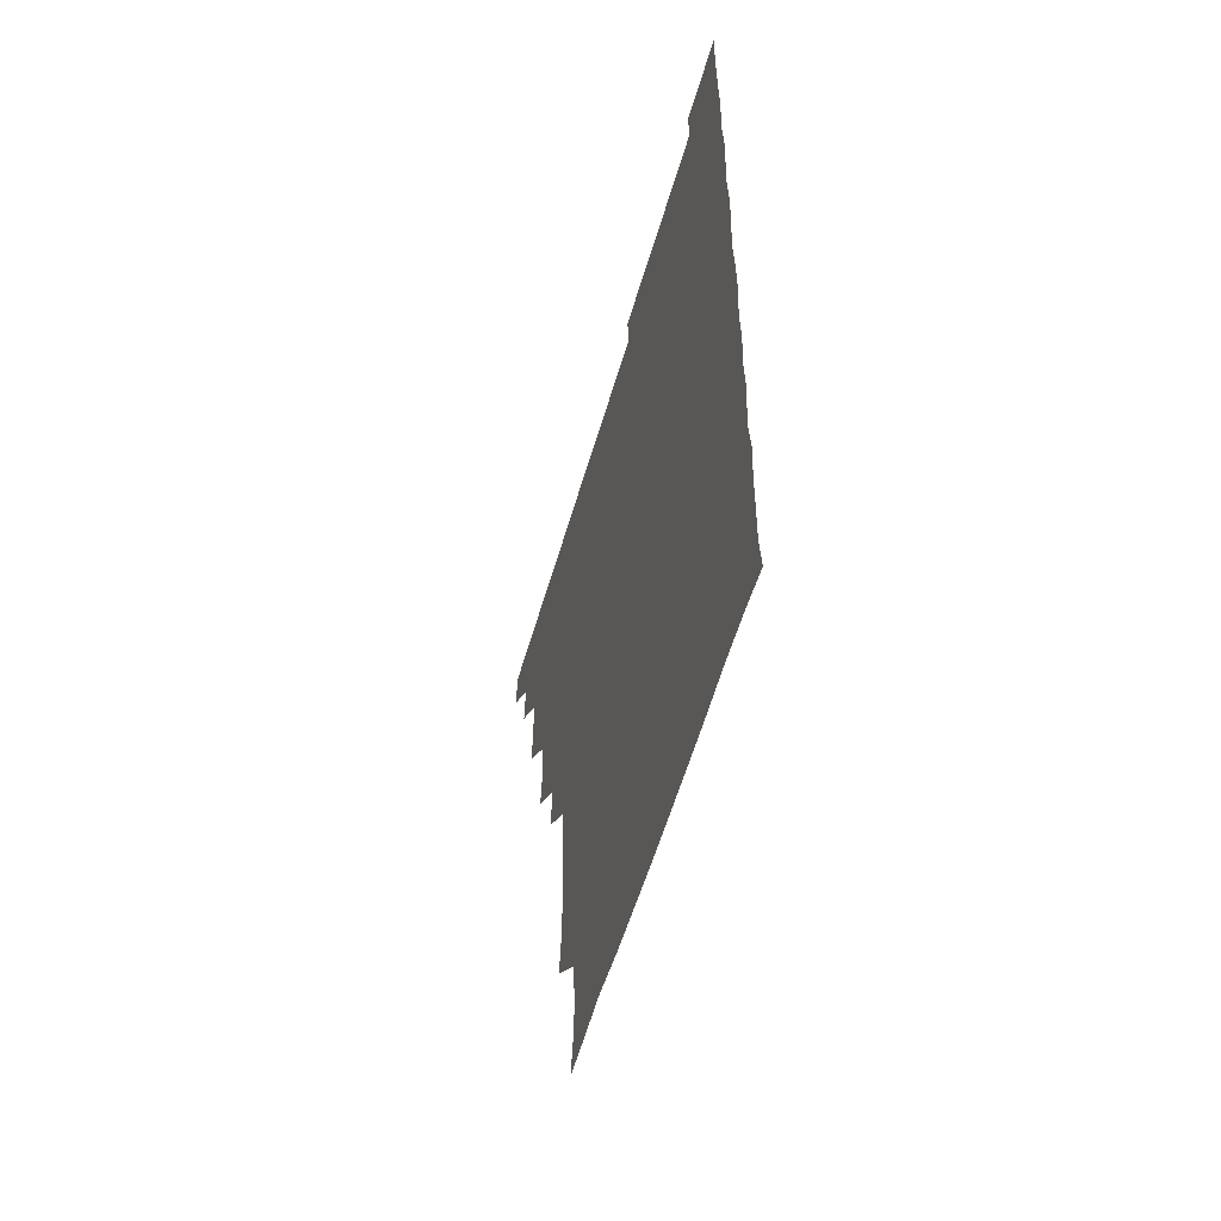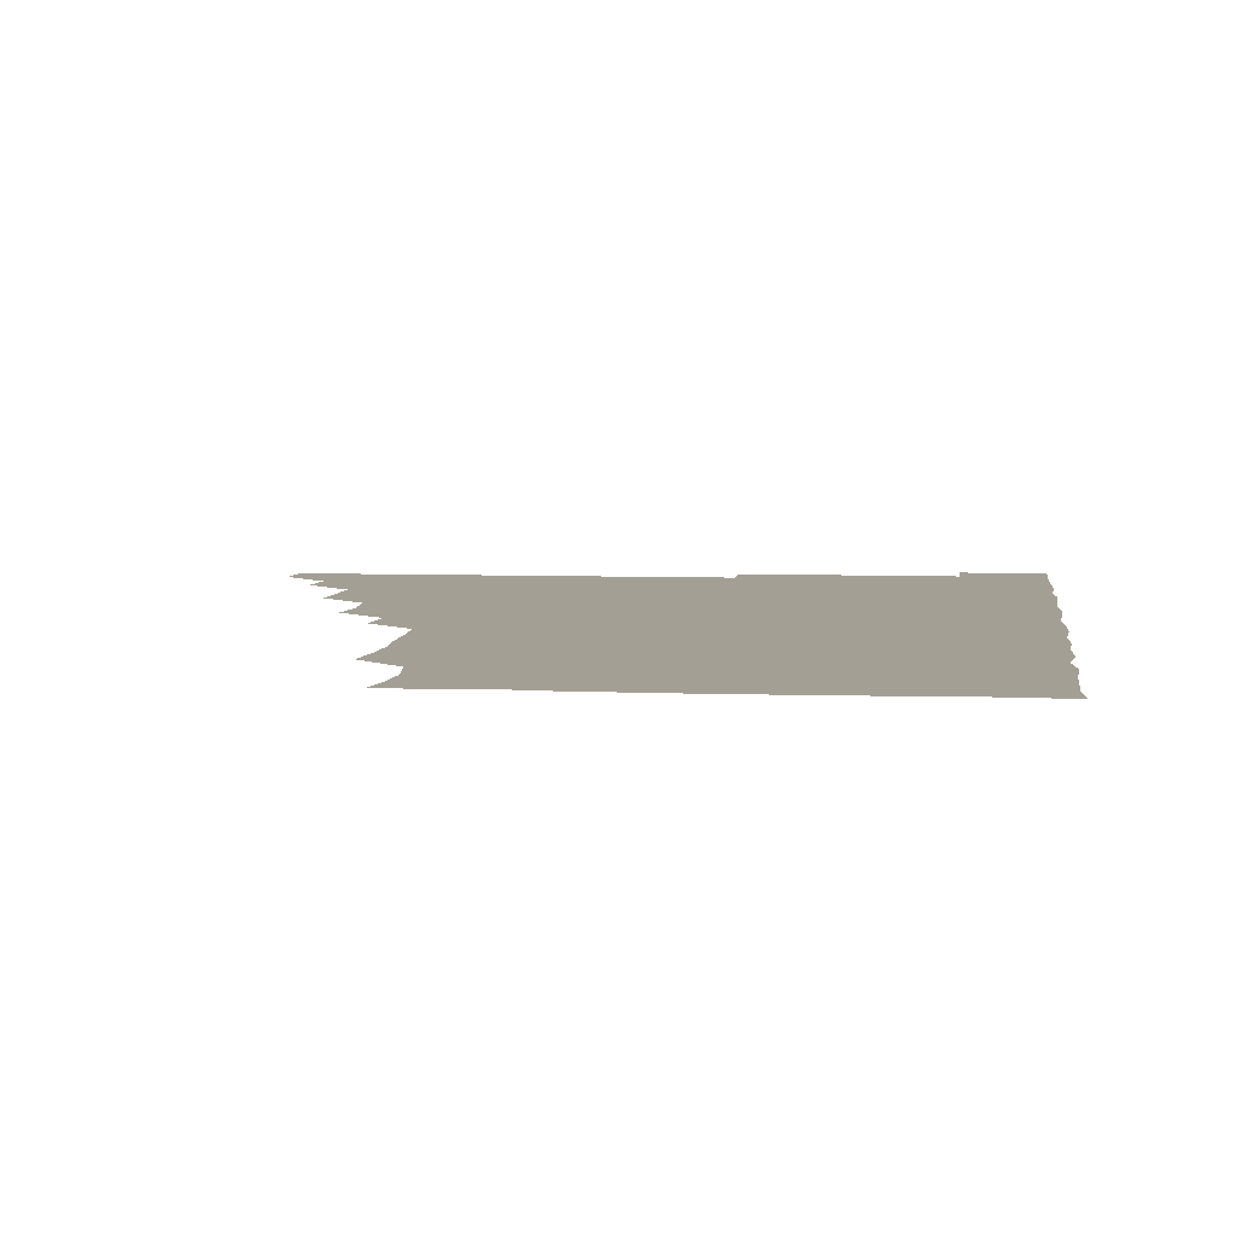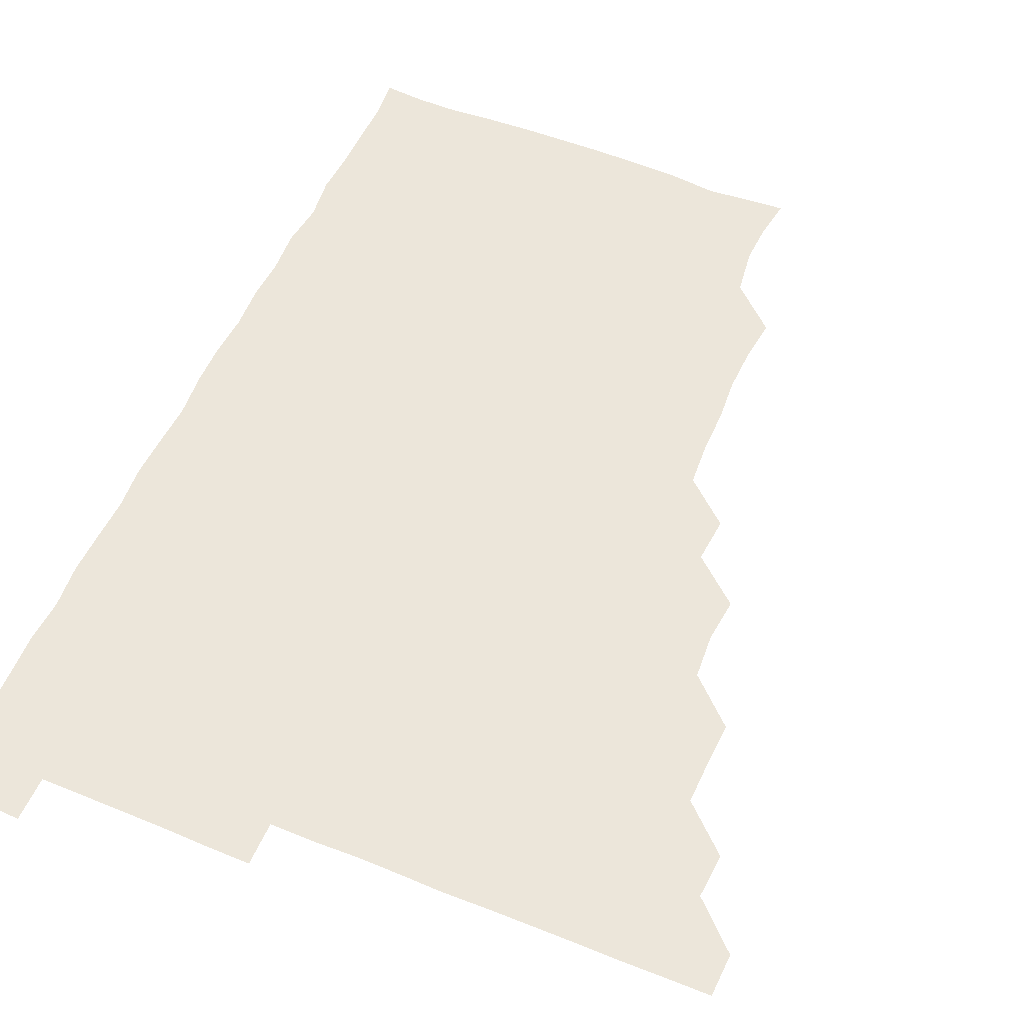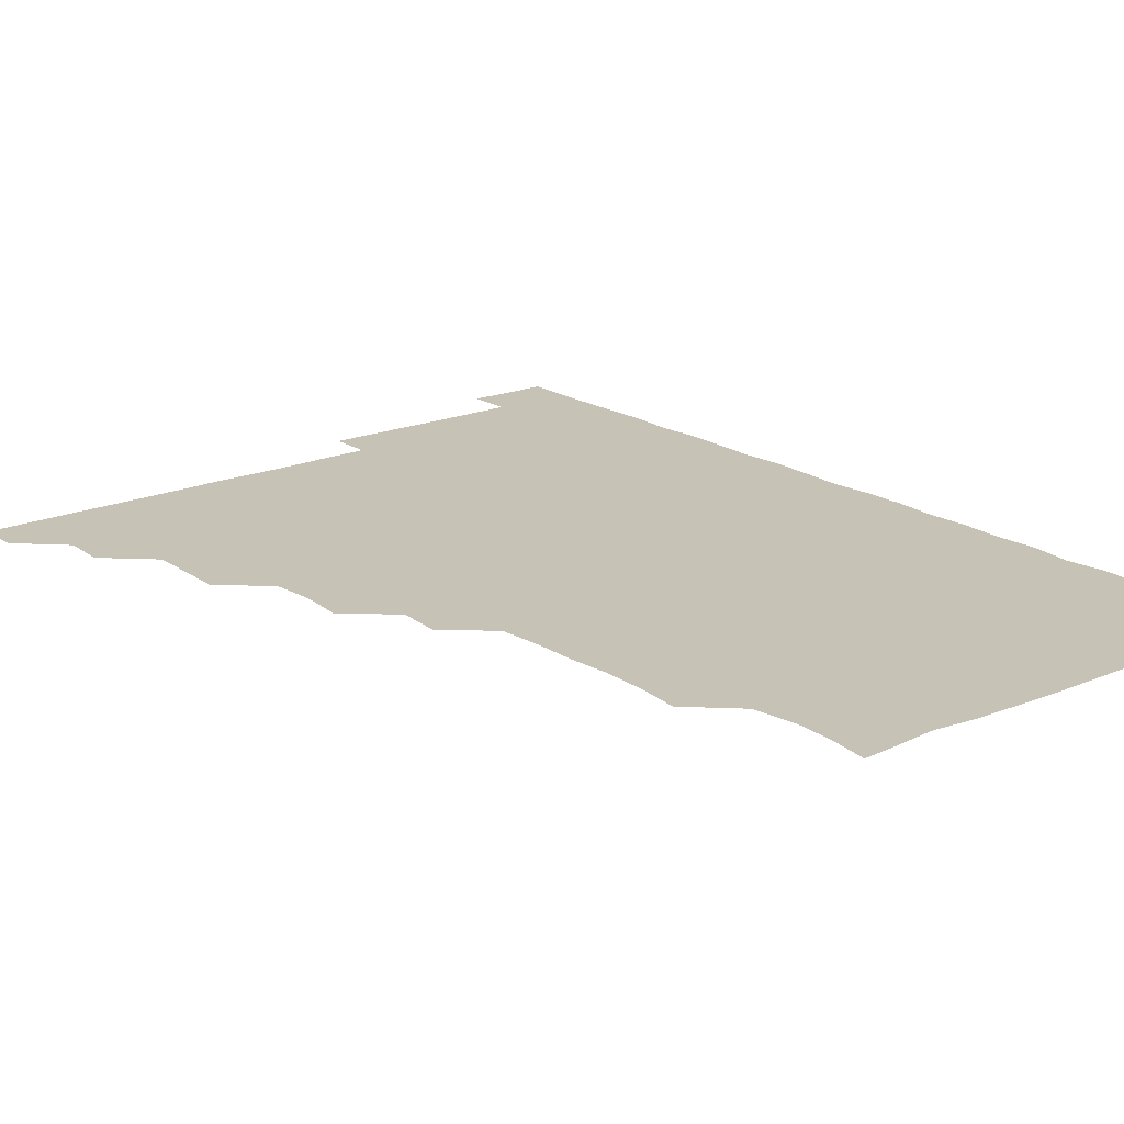
<metadata>
{"format":"obj","ext":"obj","renderer":"f3d","projection":"perspective","resolution":1024,"background":"white","views":[{"elev":-57.4,"azim":73.8,"up":"+Y"},{"elev":5.6,"azim":7.0,"up":"+Z"},{"elev":54.3,"azim":-156.7,"up":"+Z"},{"elev":18.9,"azim":-38.9,"up":"+Z"}]}
</metadata>
<code>
v 465.6 495.8 0
v 466.1 510.8 0
v 480.2 465.2 0
v 481.2 480.7 0
v 481.2 496 0
v 481.2 510.9 0
v 495.1 420.1 0
v 495.7 434.4 0
v 496 450.3 0
v 496.1 466.1 0
v 496.5 481 0
v 496.1 496 0
v 496 511.1 0
v 510.3 374 0
v 511.9 389.3 0
v 510.8 405.1 0
v 512 421.7 0
v 511.4 436.6 0
v 511.6 451.5 0
v 511.8 466.5 0
v 511.2 481 0
v 511.2 495.8 0
v 511 511 0
v 525.2 343.9 0
v 526.5 359.8 0
v 526.3 376.3 0
v 526.5 391.4 0
v 526.4 406.5 0
v 526 420.9 0
v 525.7 435.6 0
v 526.2 451.1 0
v 526.2 466.1 0
v 526.1 481 0
v 526.1 495.9 0
v 526 511.1 0
v 540.8 253.8 0
v 542.4 268.3 0
v 542.9 284.5 0
v 541.8 299.1 0
v 541.8 314.5 0
v 540.7 330.1 0
v 541.1 346.4 0
v 541.3 361.2 0
v 541.1 376.1 0
v 541.4 391.6 0
v 541 405.9 0
v 540.9 420.9 0
v 541.4 436.4 0
v 541 451 0
v 541.4 466 0
v 541 481.1 0
v 541 495.9 0
v 541 511.1 0
v 555.8 195.2 0
v 557.9 208.9 0
v 558.6 222.8 0
v 556.4 239.1 0
v 556.4 255.8 0
v 556.4 271 0
v 556.3 286 0
v 556.7 301.3 0
v 556 315.8 0
v 556.3 331.4 0
v 555.8 345.7 0
v 556.2 361.5 0
v 556.4 376.4 0
v 555.6 390.6 0
v 556.3 406.4 0
v 556.3 421.4 0
v 556.1 436.1 0
v 556.4 451.3 0
v 556 466.1 0
v 556.3 480.9 0
v 556.1 495.8 0
v 555.8 511.4 0
v 568.4 195.9 0
v 570.2 209 0
v 572.1 227.1 0
v 571.5 241.8 0
v 571.7 256.8 0
v 570.8 270.6 0
v 571 286.2 0
v 571.4 302.5 0
v 571.7 316.4 0
v 571.1 331.4 0
v 571.4 346.5 0
v 570.9 360.9 0
v 571.3 376.9 0
v 571.4 391.5 0
v 570.9 405.8 0
v 571.2 421.6 0
v 571.2 436.3 0
v 571.1 451.1 0
v 571 466 0
v 571.2 480.8 0
v 571 495.9 0
v 570.8 511.1 0
v 583.5 197.3 0
v 586.4 212.8 0
v 586.4 226.3 0
v 586.1 241.4 0
v 586.2 257.1 0
v 586.1 271.9 0
v 586.6 286.4 0
v 585.9 300.6 0
v 586.2 317.6 0
v 586 330.7 0
v 586.2 346.4 0
v 586.1 361.2 0
v 585.9 375.9 0
v 586.2 391.5 0
v 586 406 0
v 586 421 0
v 586.1 436.2 0
v 586 451 0
v 586.1 466 0
v 586.1 481 0
v 585.9 496.1 0
v 586 511 0
v 599.5 195.5 0
v 601.1 211.8 0
v 601.3 226.9 0
v 601.3 241.5 0
v 601.2 255.7 0
v 600.7 269.9 0
v 600.7 286.8 0
v 601.7 301.6 0
v 600.9 315.9 0
v 601.1 331 0
v 601.1 346.7 0
v 601.1 361.5 0
v 601.1 376 0
v 601 391.2 0
v 601.2 406.4 0
v 601.1 421.2 0
v 601.1 436.2 0
v 601.1 451.1 0
v 601.1 466 0
v 601.2 480.9 0
v 601.2 495.7 0
v 600.9 511.4 0
v 615.3 195 0
v 616.2 211.9 0
v 616.4 226.2 0
v 615.7 241.3 0
v 616.2 257.1 0
v 616.2 272.3 0
v 616 285.2 0
v 615.8 302.4 0
v 616 316 0
v 616.2 331.6 0
v 616 346.3 0
v 616 360.9 0
v 616.1 376.6 0
v 616 391.4 0
v 616 406.3 0
v 616.1 421.1 0
v 616 435.9 0
v 616 451 0
v 616.2 466.2 0
v 616.2 480.9 0
v 616.2 495.7 0
v 616.1 511.3 0
v 616.1 526.5 0
v 631 194.6 0
v 630.7 211.3 0
v 630.7 227.8 0
v 631.1 241.4 0
v 631.3 256.9 0
v 630.9 270.9 0
v 631.4 286.6 0
v 630.9 301 0
v 630.8 316.4 0
v 631 331.9 0
v 631.1 345.8 0
v 630.9 361.4 0
v 631 376.3 0
v 631 391.3 0
v 630.9 406 0
v 631 421.9 0
v 631 436.2 0
v 631 451 0
v 631.1 466.1 0
v 631.1 480.9 0
v 631.1 495.8 0
v 631 511.1 0
v 630.3 526.4 0
v 646.2 194.7 0
v 645.8 212.3 0
v 646.3 225.8 0
v 645.8 240.9 0
v 645.9 256.8 0
v 645.9 271.4 0
v 646.2 286.7 0
v 645.9 301.9 0
v 646.1 315.8 0
v 645.8 331.3 0
v 645.9 346.6 0
v 645.9 361.3 0
v 645.9 376.4 0
v 645.9 391.3 0
v 645.9 406.8 0
v 646 421.2 0
v 645.9 436.1 0
v 646 451.1 0
v 646 466.2 0
v 646 481 0
v 646 496 0
v 646.5 510.3 0
v 645.3 526.1 0
v 661.8 194.9 0
v 660.7 211.1 0
v 660.8 227.2 0
v 661.1 240.8 0
v 660.4 257.1 0
v 661.1 270.7 0
v 660.6 287.1 0
v 660.8 301.6 0
v 661 316.2 0
v 660.8 331.5 0
v 660.6 346.7 0
v 661.1 360.9 0
v 660.9 376.3 0
v 661.2 390.6 0
v 660.8 406.5 0
v 660.8 421.3 0
v 661.1 435.8 0
v 660.9 451.3 0
v 660.8 466.2 0
v 661 481 0
v 661 496 0
v 661 510.8 0
v 660.7 525.9 0
v 677.2 195.6 0
v 675.8 211.5 0
v 675.6 226.8 0
v 676 241.7 0
v 675.9 256.1 0
v 675.8 271.5 0
v 675.5 286.8 0
v 675.3 301.9 0
v 676 316.1 0
v 675.5 331.8 0
v 676.1 345.9 0
v 675.9 361.1 0
v 675.5 376.8 0
v 675.9 391.1 0
v 675.3 406.9 0
v 675.8 421.2 0
v 675.8 436.3 0
v 676 451 0
v 675.9 466.1 0
v 675.8 481.3 0
v 676 496 0
v 675.9 511 0
v 676 525.8 0
v 692.6 196.6 0
v 691.1 211.3 0
v 690.6 226.5 0
v 690.3 242.2 0
v 690.3 257.1 0
v 690.6 271.6 0
v 690.2 287 0
v 691 300.7 0
v 690 317.3 0
v 690.7 331.4 0
v 690.2 347 0
v 690.6 361.3 0
v 690.2 376.8 0
v 690.6 391.5 0
v 690.6 406.4 0
v 690.5 421.4 0
v 690.4 436.5 0
v 690.9 451 0
v 690.4 466.6 0
v 690.8 481.1 0
v 690.7 496.1 0
v 691 511 0
v 691.2 525.8 0
v 691.2 541.5 0
v 707.8 196.5 0
v 705.9 211.1 0
v 705.7 226.1 0
v 706 241.1 0
v 704.9 257.2 0
v 705.2 271.3 0
v 705.2 287 0
v 704.7 301.9 0
v 705.1 316.6 0
v 705.2 331.3 0
v 706 346.5 0
v 704.8 361.8 0
v 705 376.1 0
v 705.8 391 0
v 705.2 406.5 0
v 705.8 420.7 0
v 704.7 436.8 0
v 705.9 451 0
v 704.9 466.5 0
v 705 481.4 0
v 705.5 495.9 0
v 705.8 510.9 0
v 705.6 525.7 0
v 705.9 540.9 0
v 721.7 195.3 0
v 720.3 209.4 0
v 720.7 224 0
v 720.8 238.6 0
v 721.7 253.1 0
v 720 268.2 0
v 721.9 283.3 0
v 721 298.3 0
v 721.8 313.6 0
v 721.1 328.7 0
v 722.1 343.8 0
v 722 358.4 0
v 720.7 373.8 0
v 721.6 389.2 0
v 722.1 404.2 0
v 721.1 419.2 0
v 721.6 434.7 0
v 722.1 449.3 0
v 720.8 464.7 0
v 721.8 480.1 0
v 721.3 495.2 0
v 720.8 510.8 0
v 720.9 526 0
v 721 540.9 0
f 4 5 1
f 1 5 2
f 5 6 2
f 9 10 3
f 3 10 4
f 10 11 4
f 4 11 5
f 11 12 5
f 5 12 6
f 12 13 6
f 16 17 7
f 7 17 8
f 17 18 8
f 8 18 9
f 18 19 9
f 9 19 10
f 19 20 10
f 10 20 11
f 20 21 11
f 11 21 12
f 21 22 12
f 12 22 13
f 22 23 13
f 25 26 14
f 14 26 15
f 26 27 15
f 15 27 16
f 27 28 16
f 16 28 17
f 28 29 17
f 17 29 18
f 29 30 18
f 18 30 19
f 30 31 19
f 19 31 20
f 31 32 20
f 20 32 21
f 32 33 21
f 21 33 22
f 33 34 22
f 22 34 23
f 34 35 23
f 41 42 24
f 24 42 25
f 42 43 25
f 25 43 26
f 43 44 26
f 26 44 27
f 44 45 27
f 27 45 28
f 45 46 28
f 28 46 29
f 46 47 29
f 29 47 30
f 47 48 30
f 30 48 31
f 48 49 31
f 31 49 32
f 49 50 32
f 32 50 33
f 50 51 33
f 33 51 34
f 51 52 34
f 34 52 35
f 52 53 35
f 57 58 36
f 36 58 37
f 58 59 37
f 37 59 38
f 59 60 38
f 38 60 39
f 60 61 39
f 39 61 40
f 61 62 40
f 40 62 41
f 62 63 41
f 41 63 42
f 63 64 42
f 42 64 43
f 64 65 43
f 43 65 44
f 65 66 44
f 44 66 45
f 66 67 45
f 45 67 46
f 67 68 46
f 46 68 47
f 68 69 47
f 47 69 48
f 69 70 48
f 48 70 49
f 70 71 49
f 49 71 50
f 71 72 50
f 50 72 51
f 72 73 51
f 51 73 52
f 73 74 52
f 52 74 53
f 74 75 53
f 54 76 55
f 76 77 55
f 55 77 56
f 77 78 56
f 56 78 57
f 78 79 57
f 57 79 58
f 79 80 58
f 58 80 59
f 80 81 59
f 59 81 60
f 81 82 60
f 60 82 61
f 82 83 61
f 61 83 62
f 83 84 62
f 62 84 63
f 84 85 63
f 63 85 64
f 85 86 64
f 64 86 65
f 86 87 65
f 65 87 66
f 87 88 66
f 66 88 67
f 88 89 67
f 67 89 68
f 89 90 68
f 68 90 69
f 90 91 69
f 69 91 70
f 91 92 70
f 70 92 71
f 92 93 71
f 71 93 72
f 93 94 72
f 72 94 73
f 94 95 73
f 73 95 74
f 95 96 74
f 74 96 75
f 96 97 75
f 76 98 77
f 98 99 77
f 77 99 78
f 99 100 78
f 78 100 79
f 100 101 79
f 79 101 80
f 101 102 80
f 80 102 81
f 102 103 81
f 81 103 82
f 103 104 82
f 82 104 83
f 104 105 83
f 83 105 84
f 105 106 84
f 84 106 85
f 106 107 85
f 85 107 86
f 107 108 86
f 86 108 87
f 108 109 87
f 87 109 88
f 109 110 88
f 88 110 89
f 110 111 89
f 89 111 90
f 111 112 90
f 90 112 91
f 112 113 91
f 91 113 92
f 113 114 92
f 92 114 93
f 114 115 93
f 93 115 94
f 115 116 94
f 94 116 95
f 116 117 95
f 95 117 96
f 117 118 96
f 96 118 97
f 118 119 97
f 98 120 99
f 120 121 99
f 99 121 100
f 121 122 100
f 100 122 101
f 122 123 101
f 101 123 102
f 123 124 102
f 102 124 103
f 124 125 103
f 103 125 104
f 125 126 104
f 104 126 105
f 126 127 105
f 105 127 106
f 127 128 106
f 106 128 107
f 128 129 107
f 107 129 108
f 129 130 108
f 108 130 109
f 130 131 109
f 109 131 110
f 131 132 110
f 110 132 111
f 132 133 111
f 111 133 112
f 133 134 112
f 112 134 113
f 134 135 113
f 113 135 114
f 135 136 114
f 114 136 115
f 136 137 115
f 115 137 116
f 137 138 116
f 116 138 117
f 138 139 117
f 117 139 118
f 139 140 118
f 118 140 119
f 140 141 119
f 120 142 121
f 142 143 121
f 121 143 122
f 143 144 122
f 122 144 123
f 144 145 123
f 123 145 124
f 145 146 124
f 124 146 125
f 146 147 125
f 125 147 126
f 147 148 126
f 126 148 127
f 148 149 127
f 127 149 128
f 149 150 128
f 128 150 129
f 150 151 129
f 129 151 130
f 151 152 130
f 130 152 131
f 152 153 131
f 131 153 132
f 153 154 132
f 132 154 133
f 154 155 133
f 133 155 134
f 155 156 134
f 134 156 135
f 156 157 135
f 135 157 136
f 157 158 136
f 136 158 137
f 158 159 137
f 137 159 138
f 159 160 138
f 138 160 139
f 160 161 139
f 139 161 140
f 161 162 140
f 140 162 141
f 162 163 141
f 142 165 143
f 165 166 143
f 143 166 144
f 166 167 144
f 144 167 145
f 167 168 145
f 145 168 146
f 168 169 146
f 146 169 147
f 169 170 147
f 147 170 148
f 170 171 148
f 148 171 149
f 171 172 149
f 149 172 150
f 172 173 150
f 150 173 151
f 173 174 151
f 151 174 152
f 174 175 152
f 152 175 153
f 175 176 153
f 153 176 154
f 176 177 154
f 154 177 155
f 177 178 155
f 155 178 156
f 178 179 156
f 156 179 157
f 179 180 157
f 157 180 158
f 180 181 158
f 158 181 159
f 181 182 159
f 159 182 160
f 182 183 160
f 160 183 161
f 183 184 161
f 161 184 162
f 184 185 162
f 162 185 163
f 185 186 163
f 163 186 164
f 186 187 164
f 165 188 166
f 188 189 166
f 166 189 167
f 189 190 167
f 167 190 168
f 190 191 168
f 168 191 169
f 191 192 169
f 169 192 170
f 192 193 170
f 170 193 171
f 193 194 171
f 171 194 172
f 194 195 172
f 172 195 173
f 195 196 173
f 173 196 174
f 196 197 174
f 174 197 175
f 197 198 175
f 175 198 176
f 198 199 176
f 176 199 177
f 199 200 177
f 177 200 178
f 200 201 178
f 178 201 179
f 201 202 179
f 179 202 180
f 202 203 180
f 180 203 181
f 203 204 181
f 181 204 182
f 204 205 182
f 182 205 183
f 205 206 183
f 183 206 184
f 206 207 184
f 184 207 185
f 207 208 185
f 185 208 186
f 208 209 186
f 186 209 187
f 209 210 187
f 188 211 189
f 211 212 189
f 189 212 190
f 212 213 190
f 190 213 191
f 213 214 191
f 191 214 192
f 214 215 192
f 192 215 193
f 215 216 193
f 193 216 194
f 216 217 194
f 194 217 195
f 217 218 195
f 195 218 196
f 218 219 196
f 196 219 197
f 219 220 197
f 197 220 198
f 220 221 198
f 198 221 199
f 221 222 199
f 199 222 200
f 222 223 200
f 200 223 201
f 223 224 201
f 201 224 202
f 224 225 202
f 202 225 203
f 225 226 203
f 203 226 204
f 226 227 204
f 204 227 205
f 227 228 205
f 205 228 206
f 228 229 206
f 206 229 207
f 229 230 207
f 207 230 208
f 230 231 208
f 208 231 209
f 231 232 209
f 209 232 210
f 232 233 210
f 211 234 212
f 234 235 212
f 212 235 213
f 235 236 213
f 213 236 214
f 236 237 214
f 214 237 215
f 237 238 215
f 215 238 216
f 238 239 216
f 216 239 217
f 239 240 217
f 217 240 218
f 240 241 218
f 218 241 219
f 241 242 219
f 219 242 220
f 242 243 220
f 220 243 221
f 243 244 221
f 221 244 222
f 244 245 222
f 222 245 223
f 245 246 223
f 223 246 224
f 246 247 224
f 224 247 225
f 247 248 225
f 225 248 226
f 248 249 226
f 226 249 227
f 249 250 227
f 227 250 228
f 250 251 228
f 228 251 229
f 251 252 229
f 229 252 230
f 252 253 230
f 230 253 231
f 253 254 231
f 231 254 232
f 254 255 232
f 232 255 233
f 255 256 233
f 234 257 235
f 257 258 235
f 235 258 236
f 258 259 236
f 236 259 237
f 259 260 237
f 237 260 238
f 260 261 238
f 238 261 239
f 261 262 239
f 239 262 240
f 262 263 240
f 240 263 241
f 263 264 241
f 241 264 242
f 264 265 242
f 242 265 243
f 265 266 243
f 243 266 244
f 266 267 244
f 244 267 245
f 267 268 245
f 245 268 246
f 268 269 246
f 246 269 247
f 269 270 247
f 247 270 248
f 270 271 248
f 248 271 249
f 271 272 249
f 249 272 250
f 272 273 250
f 250 273 251
f 273 274 251
f 251 274 252
f 274 275 252
f 252 275 253
f 275 276 253
f 253 276 254
f 276 277 254
f 254 277 255
f 277 278 255
f 255 278 256
f 278 279 256
f 257 281 258
f 281 282 258
f 258 282 259
f 282 283 259
f 259 283 260
f 283 284 260
f 260 284 261
f 284 285 261
f 261 285 262
f 285 286 262
f 262 286 263
f 286 287 263
f 263 287 264
f 287 288 264
f 264 288 265
f 288 289 265
f 265 289 266
f 289 290 266
f 266 290 267
f 290 291 267
f 267 291 268
f 291 292 268
f 268 292 269
f 292 293 269
f 269 293 270
f 293 294 270
f 270 294 271
f 294 295 271
f 271 295 272
f 295 296 272
f 272 296 273
f 296 297 273
f 273 297 274
f 297 298 274
f 274 298 275
f 298 299 275
f 275 299 276
f 299 300 276
f 276 300 277
f 300 301 277
f 277 301 278
f 301 302 278
f 278 302 279
f 302 303 279
f 279 303 280
f 303 304 280
f 281 305 282
f 305 306 282
f 282 306 283
f 306 307 283
f 283 307 284
f 307 308 284
f 284 308 285
f 308 309 285
f 285 309 286
f 309 310 286
f 286 310 287
f 310 311 287
f 287 311 288
f 311 312 288
f 288 312 289
f 312 313 289
f 289 313 290
f 313 314 290
f 290 314 291
f 314 315 291
f 291 315 292
f 315 316 292
f 292 316 293
f 316 317 293
f 293 317 294
f 317 318 294
f 294 318 295
f 318 319 295
f 295 319 296
f 319 320 296
f 296 320 297
f 320 321 297
f 297 321 298
f 321 322 298
f 298 322 299
f 322 323 299
f 299 323 300
f 323 324 300
f 300 324 301
f 324 325 301
f 301 325 302
f 325 326 302
f 302 326 303
f 326 327 303
f 303 327 304
f 327 328 304

</code>
